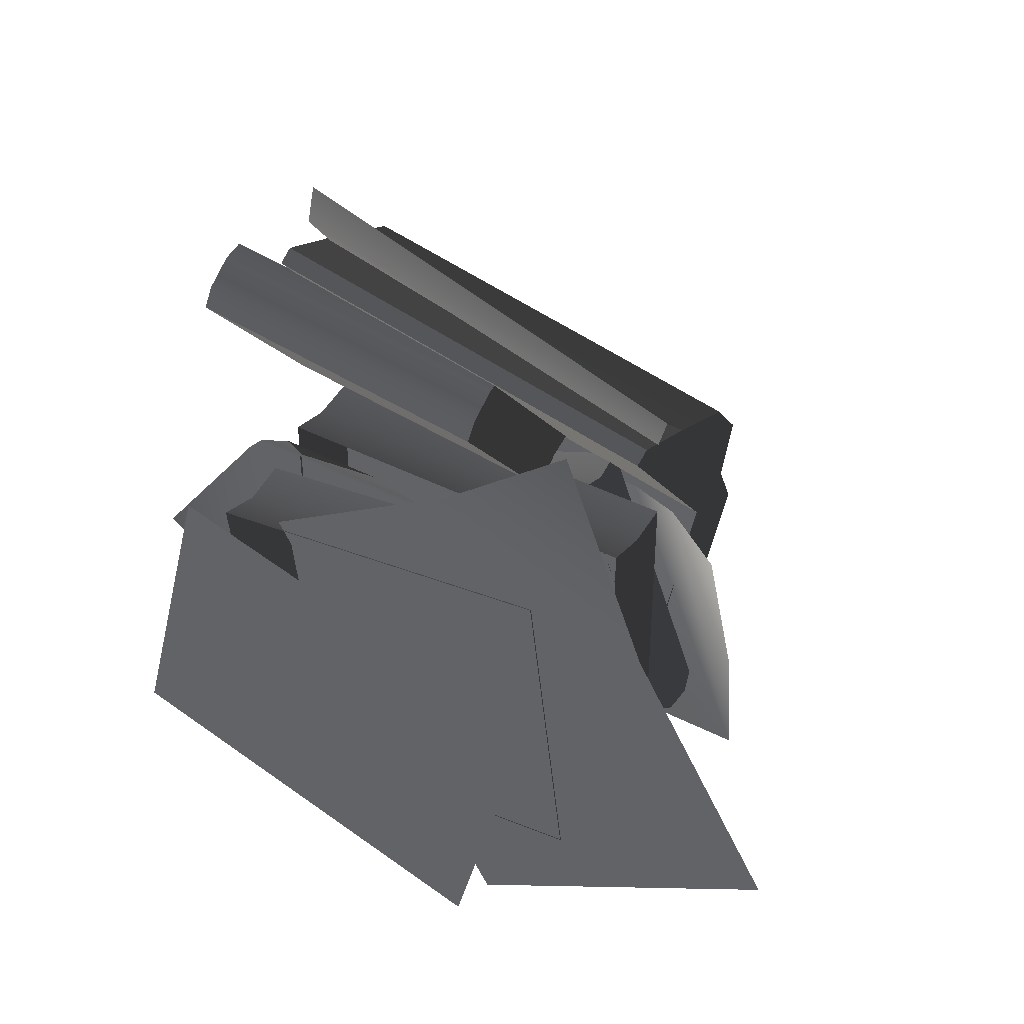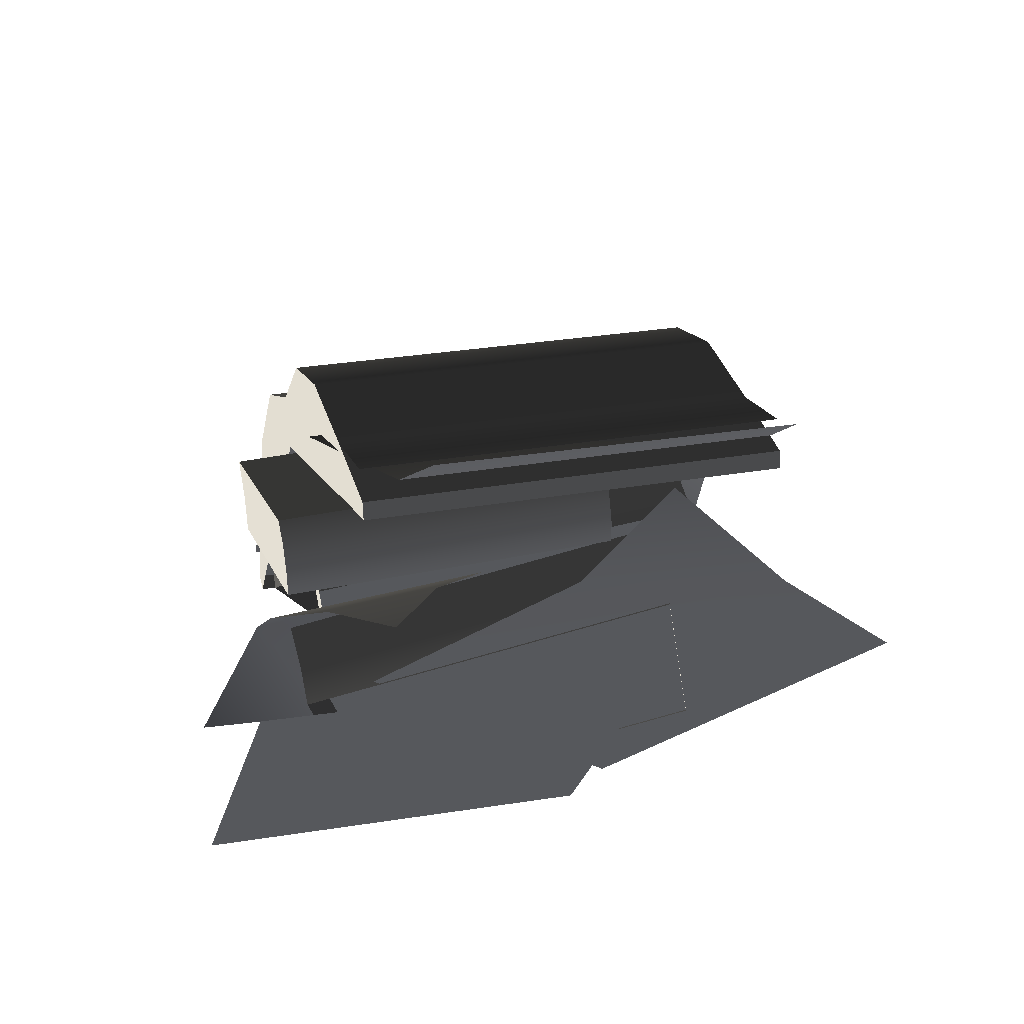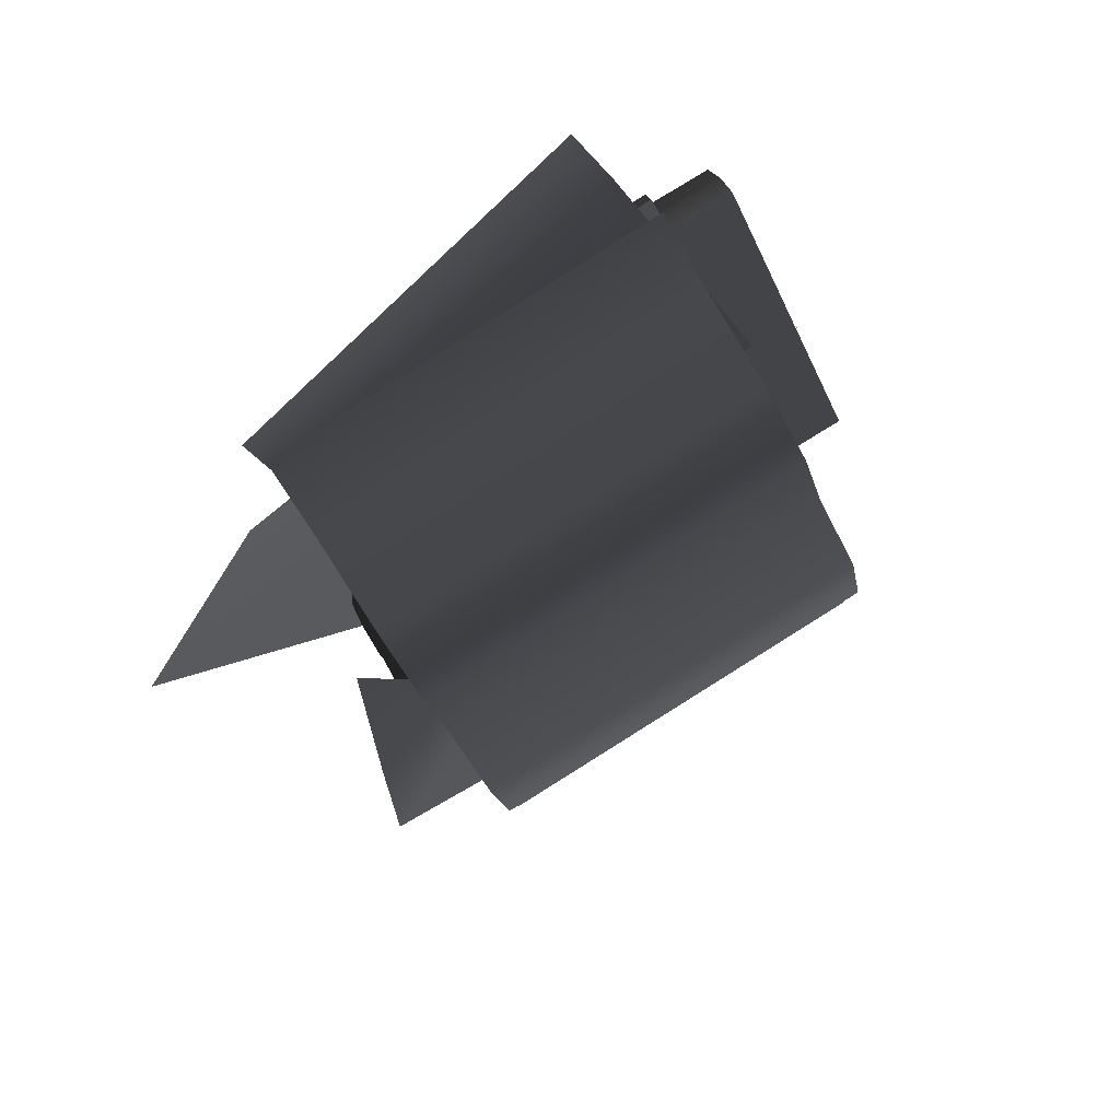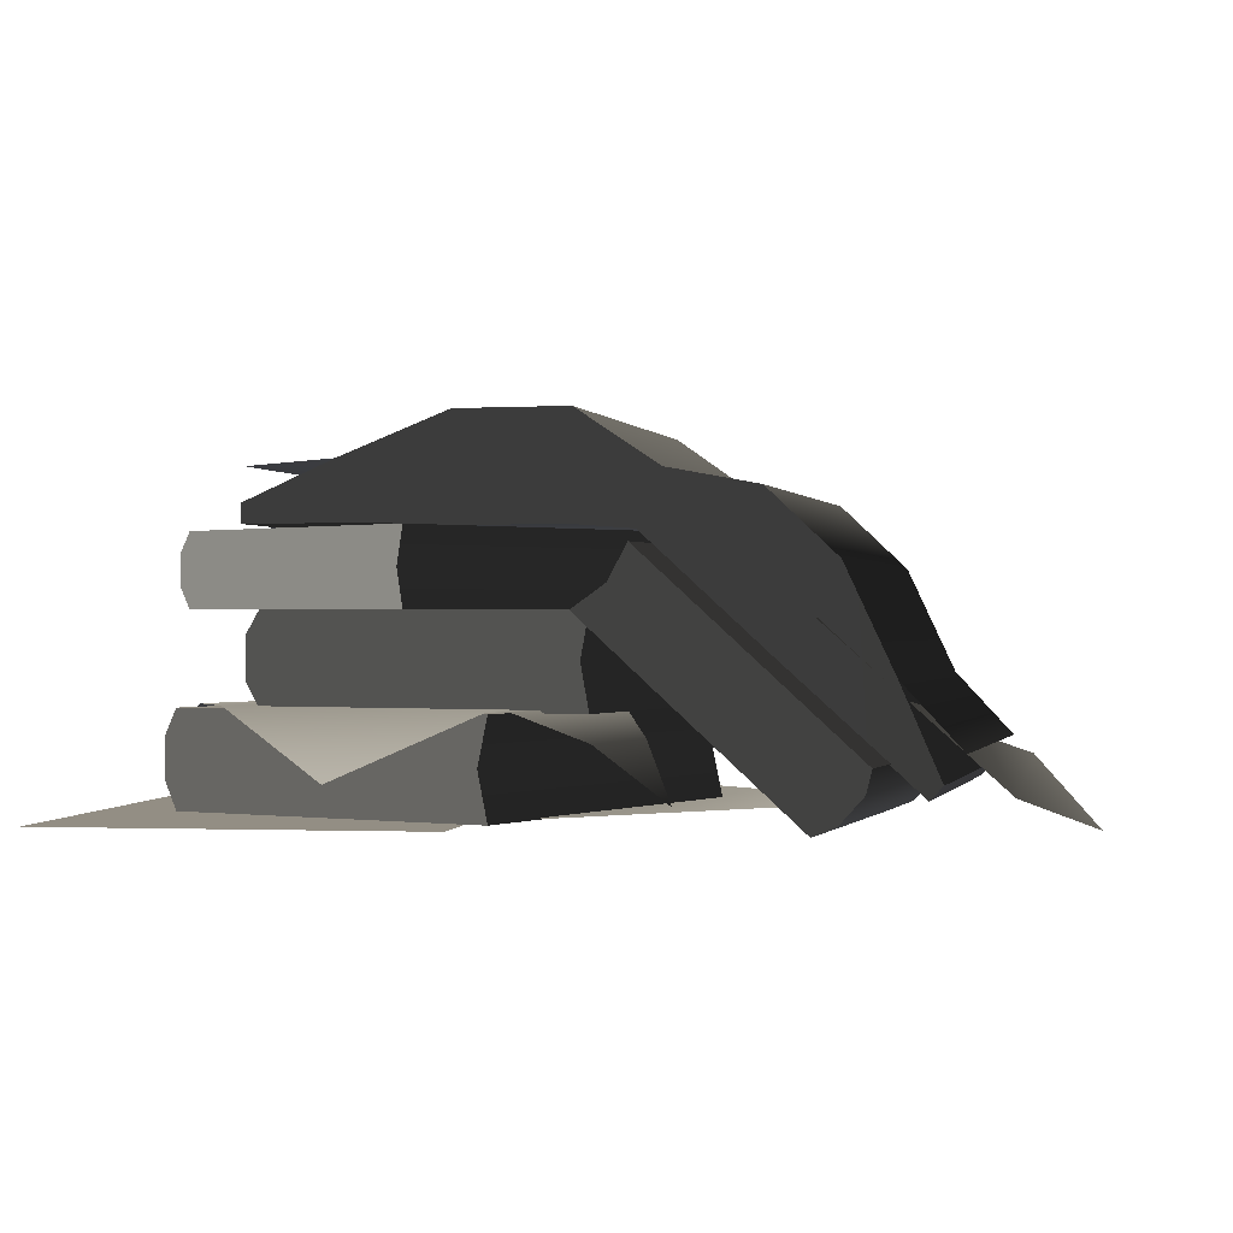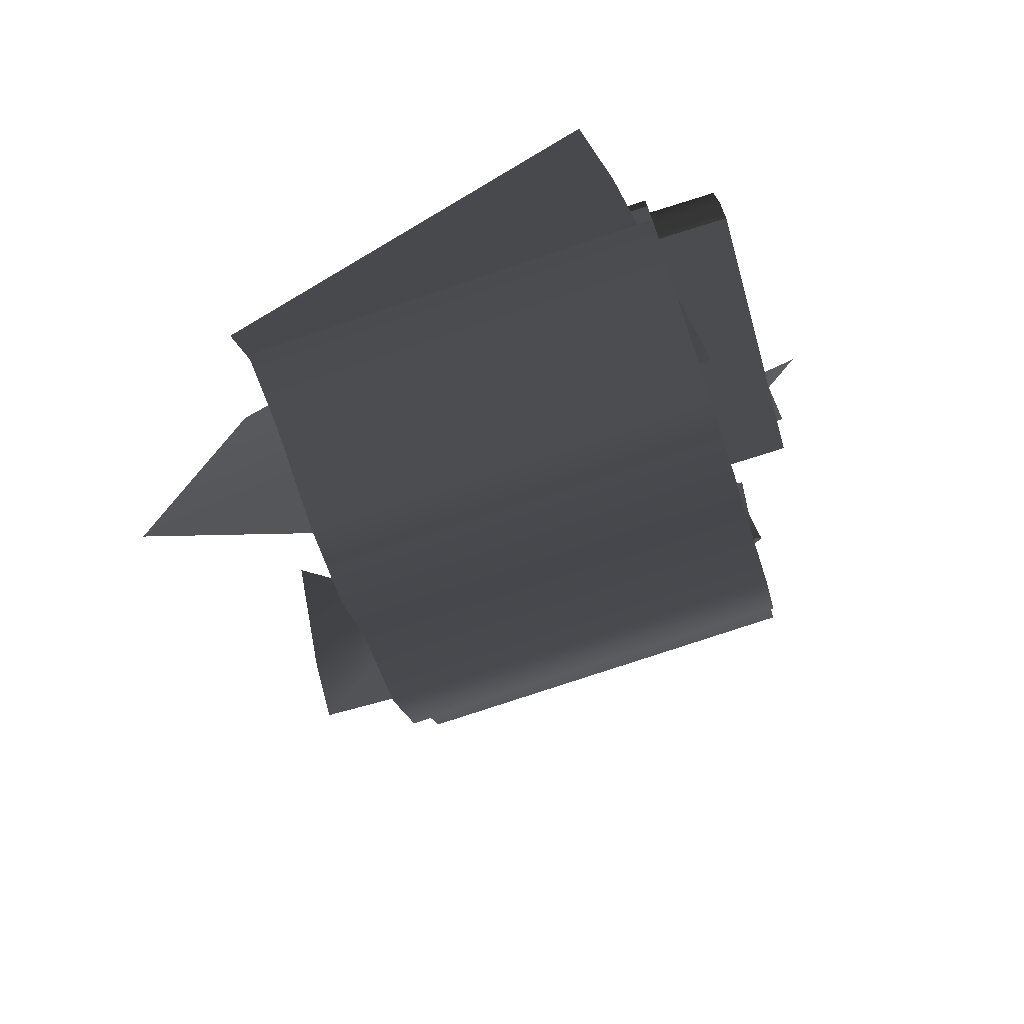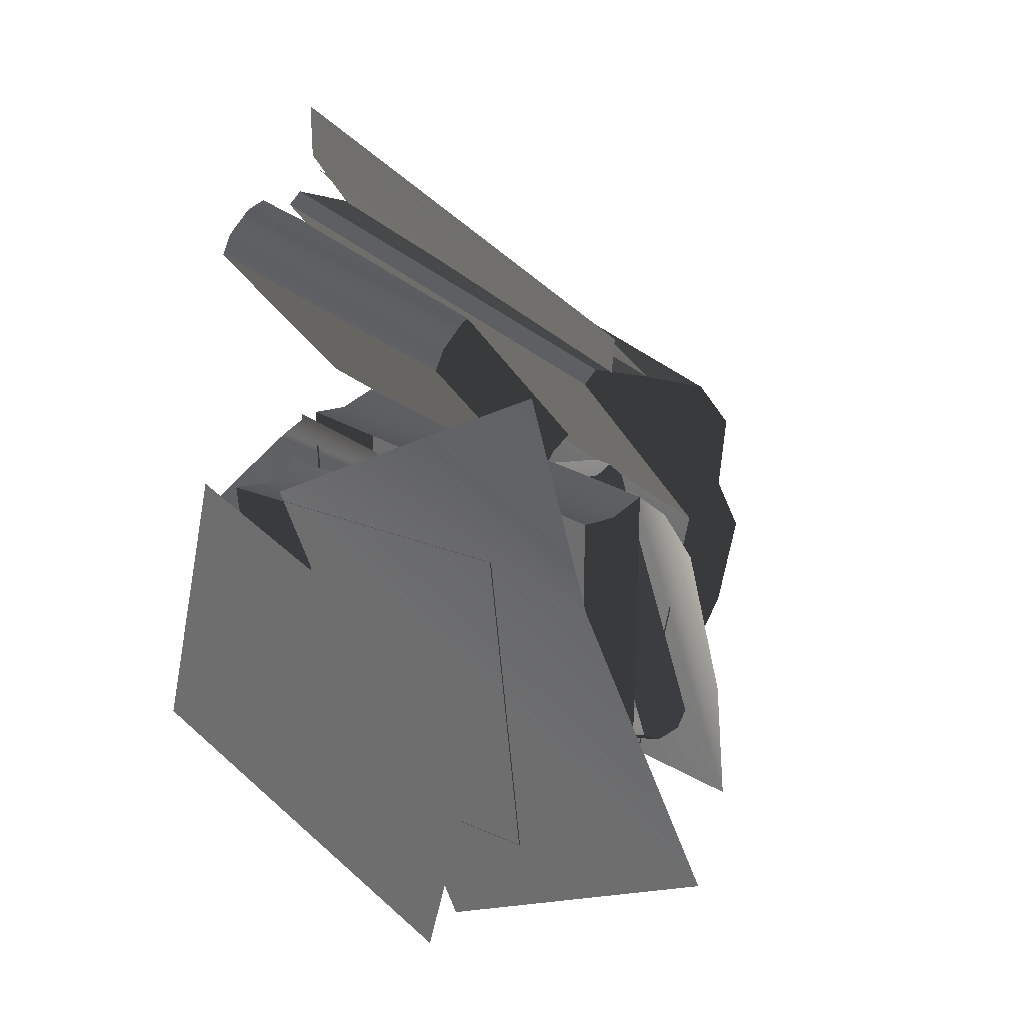
<metadata>
{"format":"obj","ext":"obj","renderer":"f3d","projection":"perspective","resolution":1024,"background":"white","views":[{"elev":40.7,"azim":32.2,"up":"+Z"},{"elev":63.3,"azim":-13.8,"up":"+Z"},{"elev":68.1,"azim":149.3,"up":"+Z"},{"elev":-0.0,"azim":-66.0,"up":"+Y"},{"elev":67.6,"azim":164.5,"up":"+Z"},{"elev":27.1,"azim":43.1,"up":"+Z"}]}
</metadata>
<code>
v 0.0897 0.03601 0.3866
v 0.01743 0.002651 0.3449
v 0.1687 0.002651 0.2698
v -0.129 0.002651 0.2557
v 0.2698 0.002651 0.104
v 0.04639 0.002651 -0.03213
v 0.1109 0.06202 0.05977
v 0.1119 0.04622 0.05165
v 0.08472 0.03211 0.2689
v 0.08386 0.06202 0.2758
v 0.1119 0.01859 0.05165
v 0.1109 0.00176 0.05977
v 0.08386 0.00176 0.2758
v -0.1762 0.03211 0.2363
v -0.149 0.04622 0.01903
v -0.15 0.06202 0.02715
v -0.177 0.06202 0.2432
v -0.149 0.01859 0.01903
v -0.15 0.001759 0.02715
v -0.177 0.001759 0.2432
v 0.1109 0.06202 0.05977
v 0.08386 0.06202 0.2758
v -0.177 0.06202 0.2432
v -0.15 0.06202 0.02715
v -0.177 0.06202 0.2432
v 0.08386 0.06202 0.2758
v 0.08472 0.03211 0.2689
v -0.1762 0.03211 0.2363
v 0.08386 0.00176 0.2758
v -0.177 0.001759 0.2432
v 0.1119 0.01859 0.05165
v -0.149 0.01859 0.01903
v -0.15 0.001759 0.02715
v 0.1109 0.00176 0.05977
v 0.1119 0.04622 0.05165
v -0.149 0.04622 0.01903
v 0.1109 0.06202 0.05977
v -0.15 0.06202 0.02715
v 0.1256 0.119 0.1029
v 0.05584 0.1425 0.2809
v 0.1256 0.166 0.1029
v 0.1288 0.1537 0.09469
v 0.1288 0.1322 0.09469
v 0.05396 0.166 0.2857
v 0.05396 0.119 0.2857
v -0.11 0.119 0.01057
v -0.1068 0.1322 0.002371
v -0.1068 0.1537 0.002373
v -0.11 0.166 0.01057
v -0.1797 0.1425 0.1886
v -0.1816 0.166 0.1934
v -0.1816 0.119 0.1934
v -0.11 0.166 0.01057
v 0.1256 0.166 0.1029
v 0.05396 0.166 0.2857
v -0.1816 0.166 0.1934
v -0.1797 0.1425 0.1886
v -0.1816 0.166 0.1934
v 0.05396 0.166 0.2857
v 0.05584 0.1425 0.2809
v -0.1816 0.119 0.1934
v 0.05396 0.119 0.2857
v 0.1256 0.119 0.1029
v 0.1288 0.1322 0.09469
v -0.1068 0.1322 0.002371
v -0.11 0.119 0.01057
v -0.1068 0.1537 0.002373
v 0.1288 0.1537 0.09469
v -0.11 0.166 0.01057
v 0.1256 0.166 0.1029
v 0.08102 0.1652 0.04398
v 0.08108 0.1768 0.04396
v -0.1915 0.1783 0.09604
v -0.1915 0.1668 0.09606
v 0.1264 0.1927 0.2804
v -0.1461 0.196 0.3326
v -0.1554 0.2294 0.2835
v 0.1172 0.2279 0.2314
v -0.1682 0.2292 0.2163
v 0.1044 0.2276 0.1643
v -0.1809 0.2028 0.1507
v 0.09166 0.2012 0.09861
v 0.08166 0.1973 0.04643
v -0.1909 0.1988 0.09851
v -0.1358 0.1857 0.3868
v 0.1367 0.1846 0.3346
v -0.128 0.1458 0.4284
v 0.1445 0.1446 0.3763
v -0.1226 0.0817 0.458
v 0.1499 0.08054 0.4059
v 0.1566 0.04154 0.4416
v -0.116 0.0427 0.4937
v -0.1915 0.1783 0.09604
v 0.08108 0.1768 0.04396
v 0.09166 0.2012 0.09861
v -0.1809 0.2028 0.1507
v 0.1226 0.1654 0.2617
v -0.1499 0.167 0.3137
v -0.1198 0.01746 0.4742
v 0.1527 0.0163 0.422
v -0.1461 0.196 0.3326
v -0.1358 0.1857 0.3868
v -0.1499 0.167 0.3137
v -0.1554 0.2294 0.2835
v -0.128 0.1458 0.4284
v -0.1226 0.0817 0.458
v -0.1198 0.01746 0.4742
v -0.1183 0.02594 0.4819
v -0.1682 0.2292 0.2163
v -0.1809 0.2028 0.1507
v -0.1915 0.1668 0.09606
v -0.1915 0.1783 0.09604
v 0.09166 0.2012 0.09861
v 0.08102 0.1652 0.04398
v 0.1226 0.1654 0.2617
v 0.08108 0.1768 0.04396
v 0.1044 0.2276 0.1643
v 0.1172 0.2279 0.2314
v 0.1264 0.1927 0.2804
v 0.1367 0.1846 0.3346
v 0.1445 0.1446 0.3763
v 0.1499 0.08054 0.4059
v 0.1527 0.0163 0.422
v 0.1542 0.02478 0.4298
v -0.1183 0.02594 0.4819
v 0.1542 0.02478 0.4298
v 0.1527 0.0163 0.422
v -0.1198 0.01746 0.4742
v 0.1499 0.08054 0.4059
v 0.1542 0.02478 0.4298
v -0.1183 0.02594 0.4819
v -0.1226 0.0817 0.458
v -0.09558 0.01876 0.5146
v -0.1392 0.1141 0.4182
v 0.1131 0.1369 0.3309
v 0.1538 0.04064 0.4227
v 0.1649 0.02994 0.4518
v -0.07673 0.00176 0.5562
v -0.03627 0.06374 0.2617
v -0.07307 0.04554 0.2918
v -0.1499 0.04554 0.2924
v -0.1899 0.06374 0.2628
v -0.2 0.06374 0.2533
v 0.08986 0.06374 0.1266
v -0.1579 0.06374 0.06286
v -0.2534 0.02661 0.184
v -0.0008784 0.06374 0.04179
v -0.1257 0.06374 0.0276
v -0.1082 0.00958 0.3223
v -0.07413 0.03769 -0.02279
v -0.1706 0.03703 0.4601
v -0.1711 0.02314 0.4565
v -0.1888 0.1329 0.3187
v -0.1873 0.1546 0.3307
v -0.1729 0.006568 0.4417
v -0.1746 0.0008932 0.4278
v -0.1913 0.1184 0.2984
v 0.02176 0.1335 0.2921
v 0.03945 0.02369 0.4299
v 0.03987 0.03759 0.4335
v 0.02321 0.1551 0.3041
v 0.03763 0.007124 0.4151
v 0.03589 0.001449 0.4012
v 0.01922 0.119 0.2718
v -0.1706 0.03703 0.4601
v -0.1873 0.1546 0.3307
v 0.02321 0.1551 0.3041
v 0.03987 0.03759 0.4335
v 0.02321 0.1551 0.3041
v -0.1873 0.1546 0.3307
v -0.1888 0.1329 0.3187
v 0.02176 0.1335 0.2921
v -0.1913 0.1184 0.2984
v 0.01922 0.119 0.2718
v -0.1729 0.006568 0.4417
v 0.03763 0.007124 0.4151
v 0.03589 0.001449 0.4012
v -0.1746 0.0008932 0.4278
v -0.1706 0.03703 0.4601
v 0.03987 0.03759 0.4335
v 0.03945 0.02369 0.4299
v -0.1711 0.02314 0.4565
v 0.03763 0.007124 0.4151
v -0.1729 0.006568 0.4417
v 0.01922 0.119 0.2718
v -0.1913 0.1184 0.2984
v -0.1746 0.0008932 0.4278
v 0.03589 0.001449 0.4012
v 0.08238 0.0005714 0.1551
v -0.2117 0.0005715 0.235
v -0.2737 0.0005715 0.006726
v 0.02038 0.0005714 -0.07314
v -0.1145 0.167 0.04652
v 0.1629 0.167 0.04708
v 0.07099 0.167 0.2623
v -0.115 0.167 0.2619
v 0.1082 0.1558 0.2623
v 0.1627 0.1549 0.1418
v 0.157 0.1248 0.2585
v -0.1526 0.06202 0.08474
v -0.1526 0.07799 0.07543
v -0.1526 0.1042 0.07543
v -0.1526 0.1192 0.08474
v -0.1526 0.09061 0.287
v -0.1526 0.1192 0.2924
v -0.1526 0.06202 0.2924
v -0.1526 0.1192 0.08474
v 0.115 0.1192 0.08474
v 0.115 0.1192 0.2924
v -0.1526 0.1192 0.2924
v -0.1526 0.09061 0.287
v -0.1526 0.1192 0.2924
v 0.115 0.1192 0.2924
v 0.115 0.09061 0.287
v -0.1526 0.06202 0.2924
v 0.115 0.06202 0.2924
v 0.115 0.06202 0.08474
v 0.115 0.07799 0.07543
v -0.1526 0.07799 0.07543
v -0.1526 0.06202 0.08474
v -0.1526 0.1042 0.07543
v 0.115 0.1042 0.07543
v -0.1526 0.1192 0.08474
v 0.115 0.1192 0.08474
v 0.115 0.06202 0.08474
v 0.115 0.1192 0.08474
v 0.115 0.1042 0.07543
v 0.115 0.07799 0.07543
v 0.115 0.09061 0.287
v 0.115 0.06202 0.2924
v 0.115 0.1192 0.2924
g Books_Preset_03_(2)_6991_82
f 1 3 2
f 3 4 2
f 5 4 3
f 4 5 6
f 7 9 8
f 7 10 9
f 8 9 11
f 9 12 11
f 9 13 12
f 14 16 15
f 14 17 16
f 18 14 15
f 19 14 18
f 19 20 14
f 21 23 22
f 21 24 23
f 25 27 26
f 25 28 27
f 28 29 27
f 28 30 29
f 31 33 32
f 31 34 33
f 35 31 32
f 35 32 36
f 37 35 36
f 37 36 38
f 39 41 40
f 39 42 41
f 39 43 42
f 40 41 44
f 39 40 45
f 46 48 47
f 46 49 48
f 46 50 49
f 49 50 51
f 46 52 50
f 53 55 54
f 53 56 55
f 57 59 58
f 57 60 59
f 61 60 57
f 61 62 60
f 63 65 64
f 63 66 65
f 64 65 67
f 64 67 68
f 68 67 69
f 68 69 70
f 71 73 72
f 71 74 73
f 75 77 76
f 75 78 77
f 78 79 77
f 78 80 79
f 80 81 79
f 80 82 81
f 83 81 82
f 83 84 81
f 85 75 76
f 85 86 75
f 87 86 85
f 87 88 86
f 89 88 87
f 89 90 88
f 89 91 90
f 89 92 91
f 93 95 94
f 93 96 95
f 97 99 98
f 97 100 99
f 101 103 102
f 104 103 101
f 102 103 105
f 105 103 106
f 106 103 107
f 107 108 106
f 109 103 104
f 110 103 109
f 111 103 110
f 110 112 111
f 113 115 114
f 114 116 113
f 117 115 113
f 118 115 117
f 118 119 115
f 120 115 119
f 121 115 120
f 122 115 121
f 123 115 122
f 122 124 123
f 125 127 126
f 125 128 127
f 129 131 130
f 129 132 131
f 133 135 134
f 133 136 135
f 133 137 136
f 133 138 137
f 139 141 140
f 139 142 141
f 139 143 142
f 144 143 139
f 144 145 143
f 145 146 143
f 147 145 144
f 145 147 148
f 140 141 149
f 150 148 147
f 151 153 152
f 151 154 153
f 152 153 155
f 153 156 155
f 153 157 156
f 158 160 159
f 158 161 160
f 162 158 159
f 163 158 162
f 163 164 158
f 165 167 166
f 165 168 167
f 169 171 170
f 169 172 171
f 172 173 171
f 172 174 173
f 175 177 176
f 175 178 177
f 179 181 180
f 179 182 181
f 182 183 181
f 182 184 183
f 185 187 186
f 185 188 187
f 189 191 190
f 189 192 191
f 193 195 194
f 193 196 195
f 194 195 197
f 194 197 198
f 198 197 199
f 200 202 201
f 200 203 202
f 200 204 203
f 203 204 205
f 200 206 204
f 207 209 208
f 207 210 209
f 211 213 212
f 211 214 213
f 215 214 211
f 215 216 214
f 217 219 218
f 217 220 219
f 218 219 221
f 218 221 222
f 222 221 223
f 222 223 224
f 225 227 226
f 225 228 227
f 225 226 229
f 225 229 230
f 229 226 231

</code>
